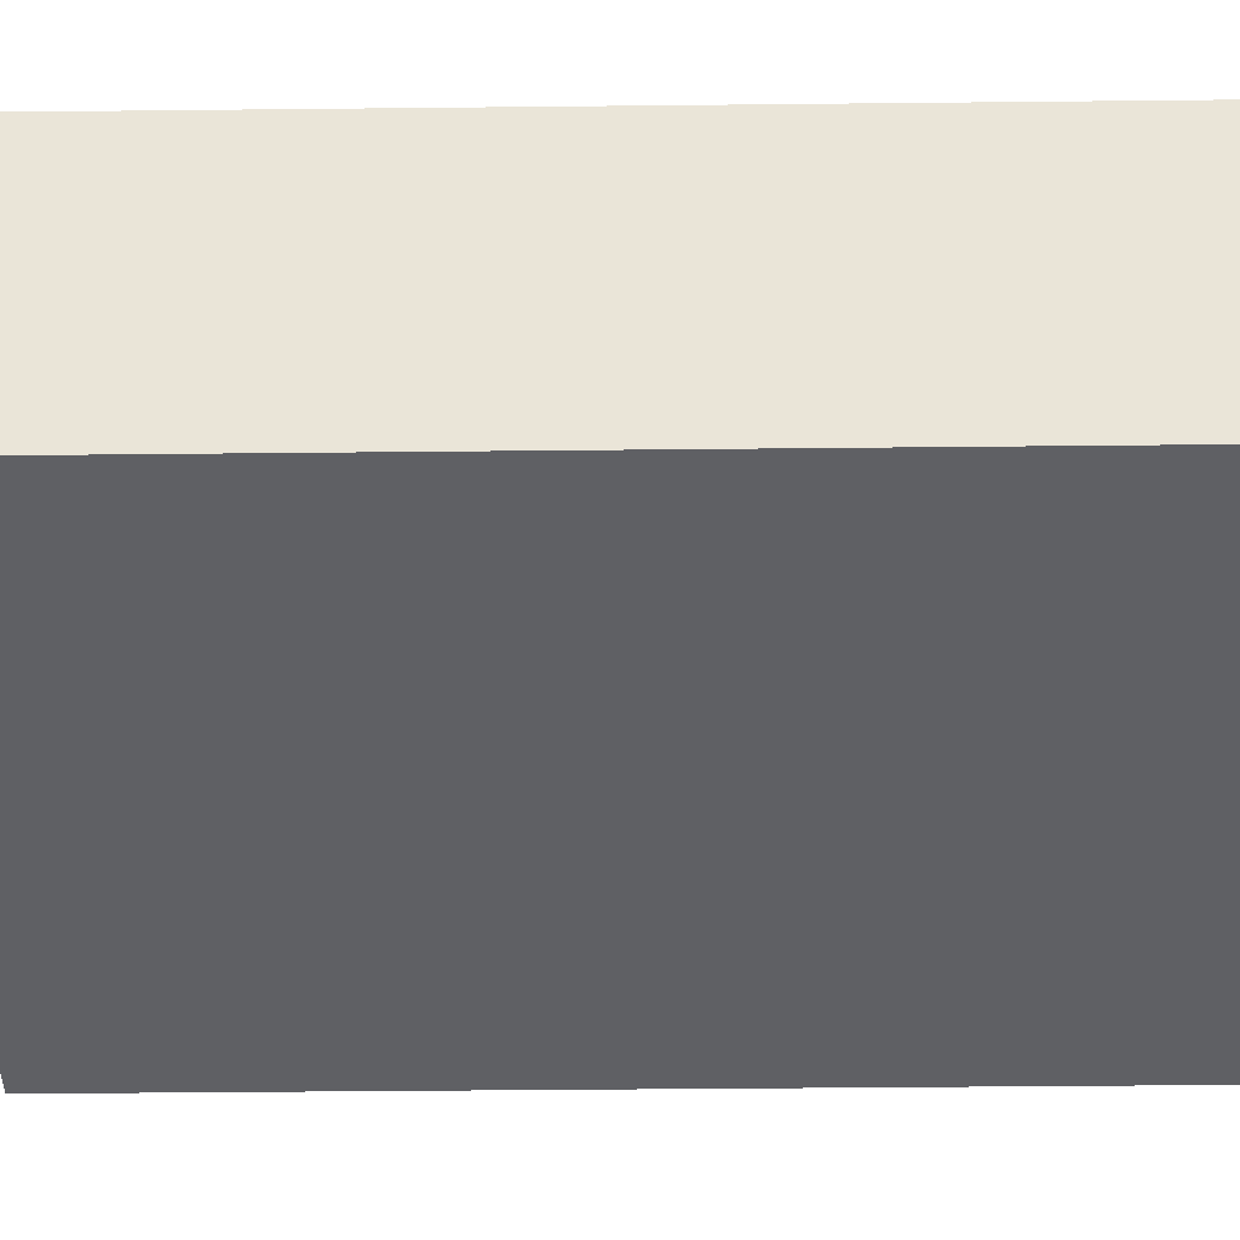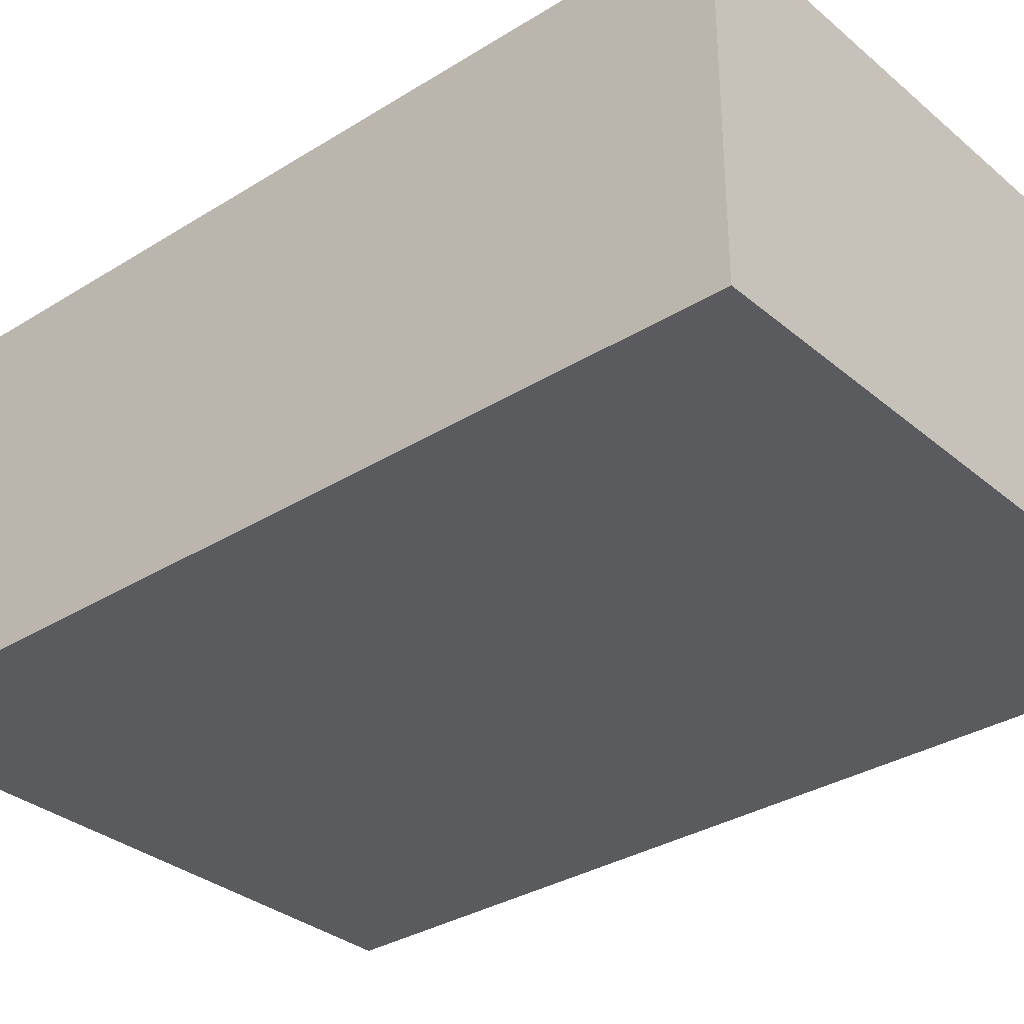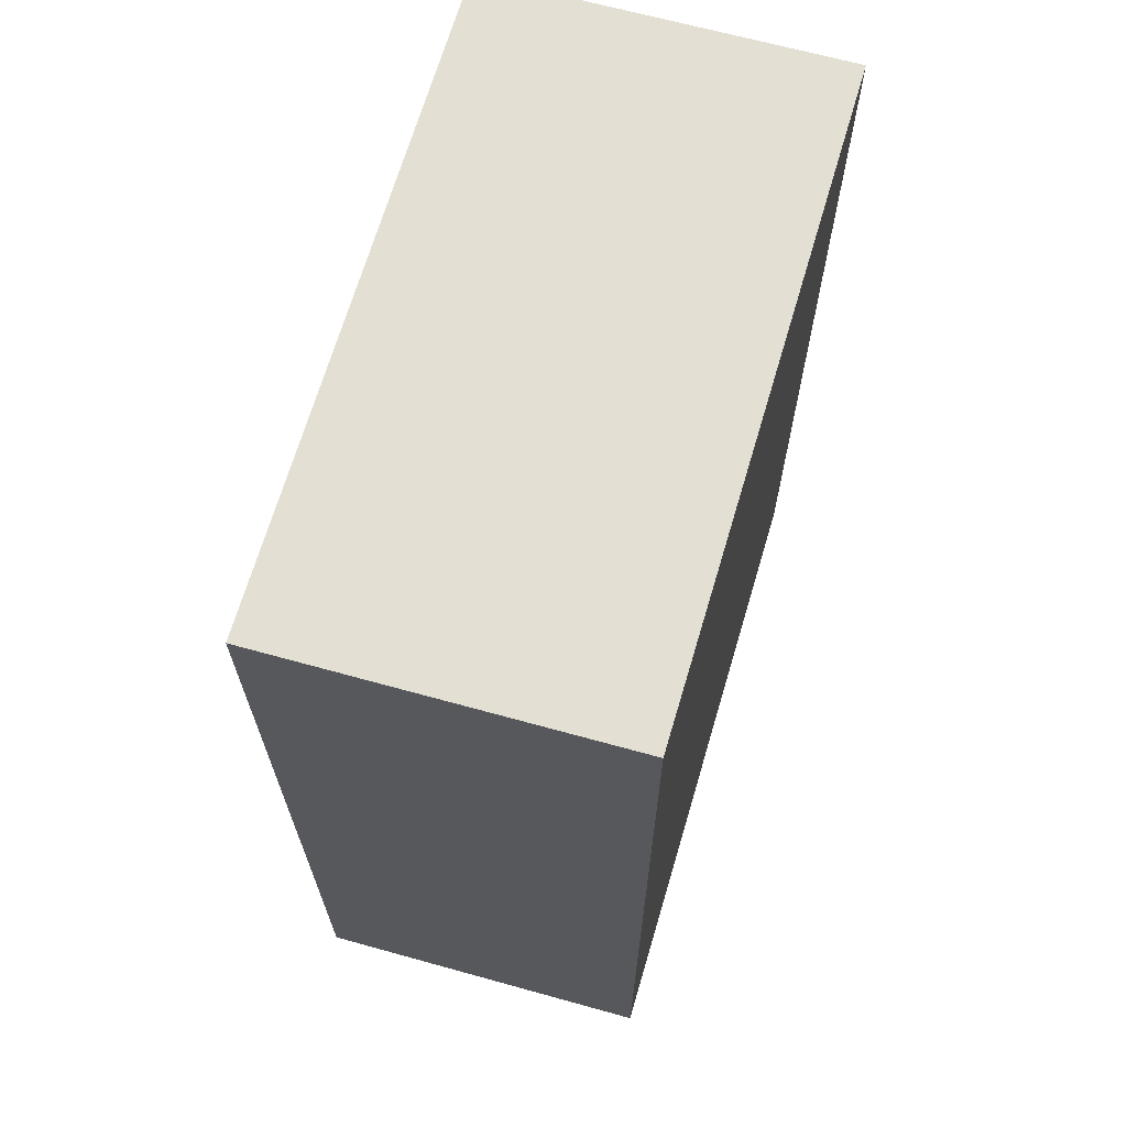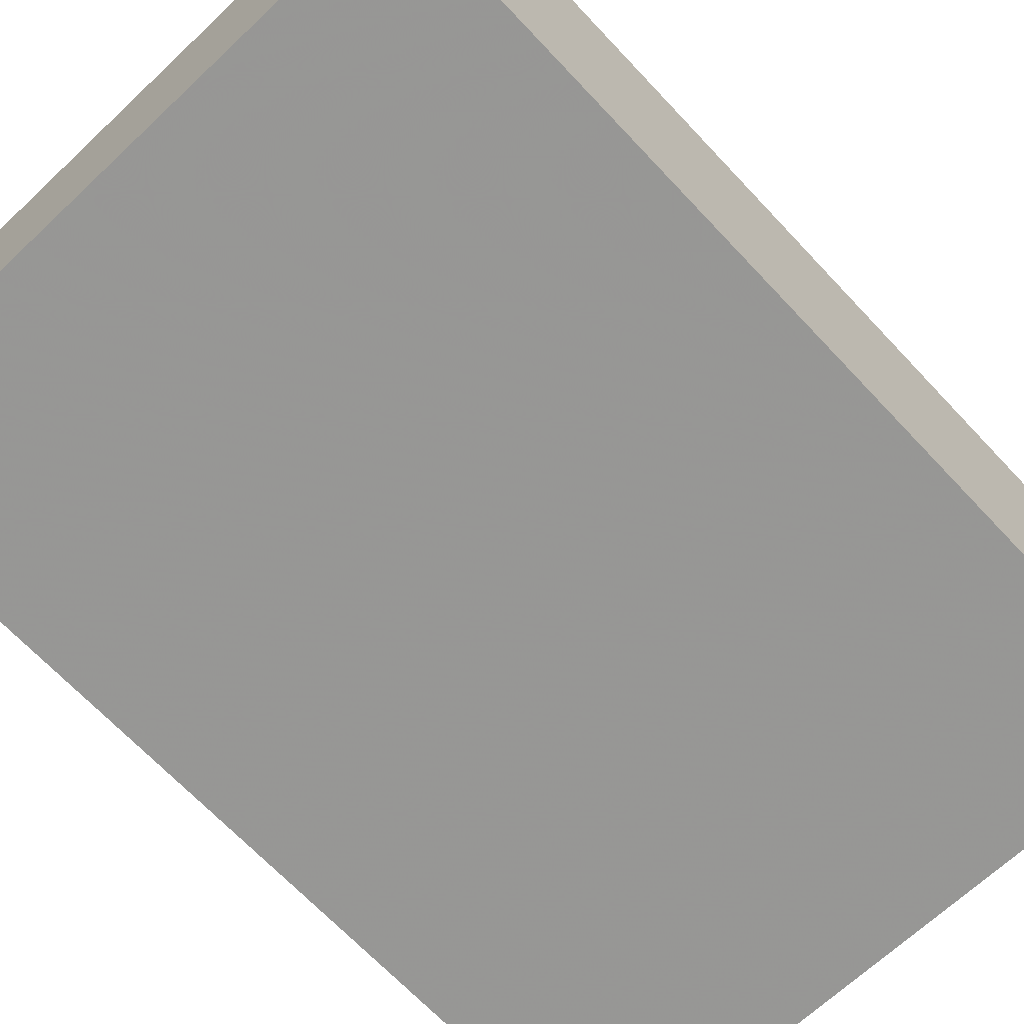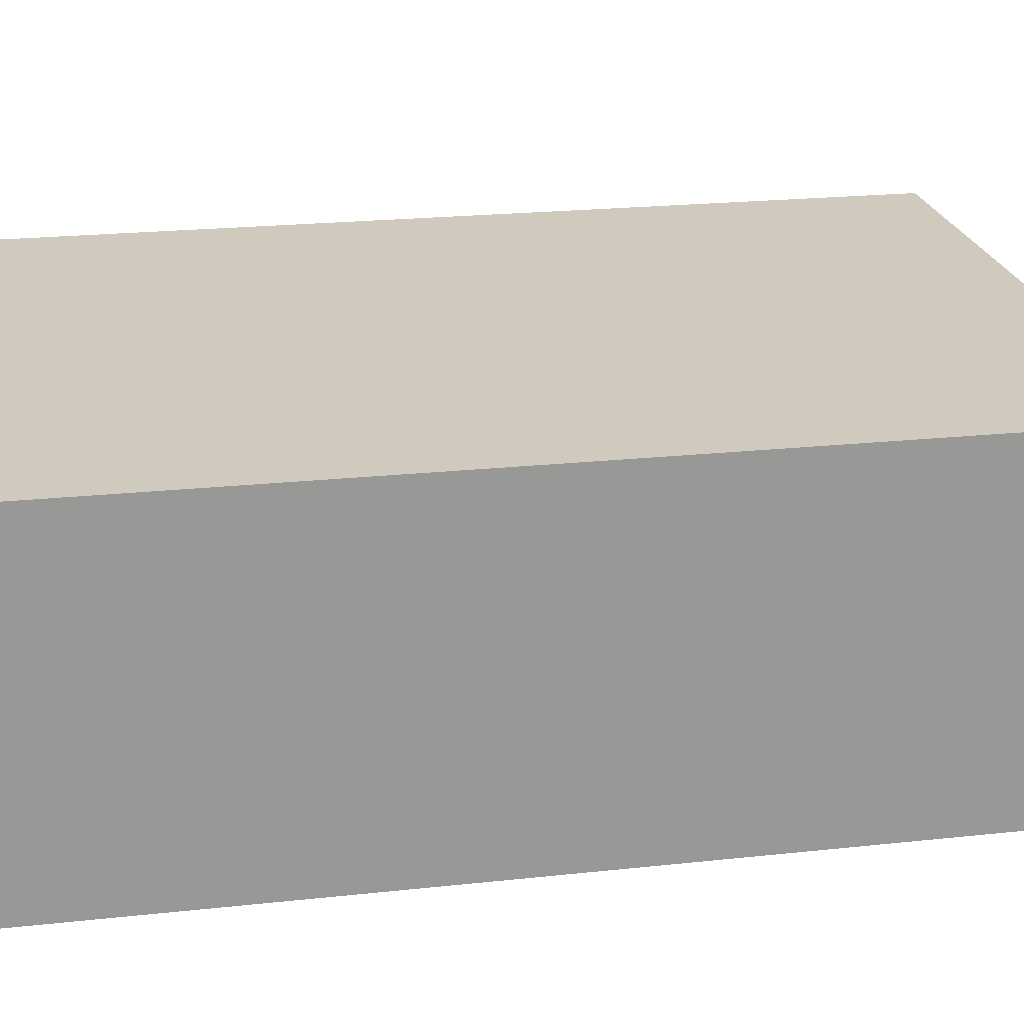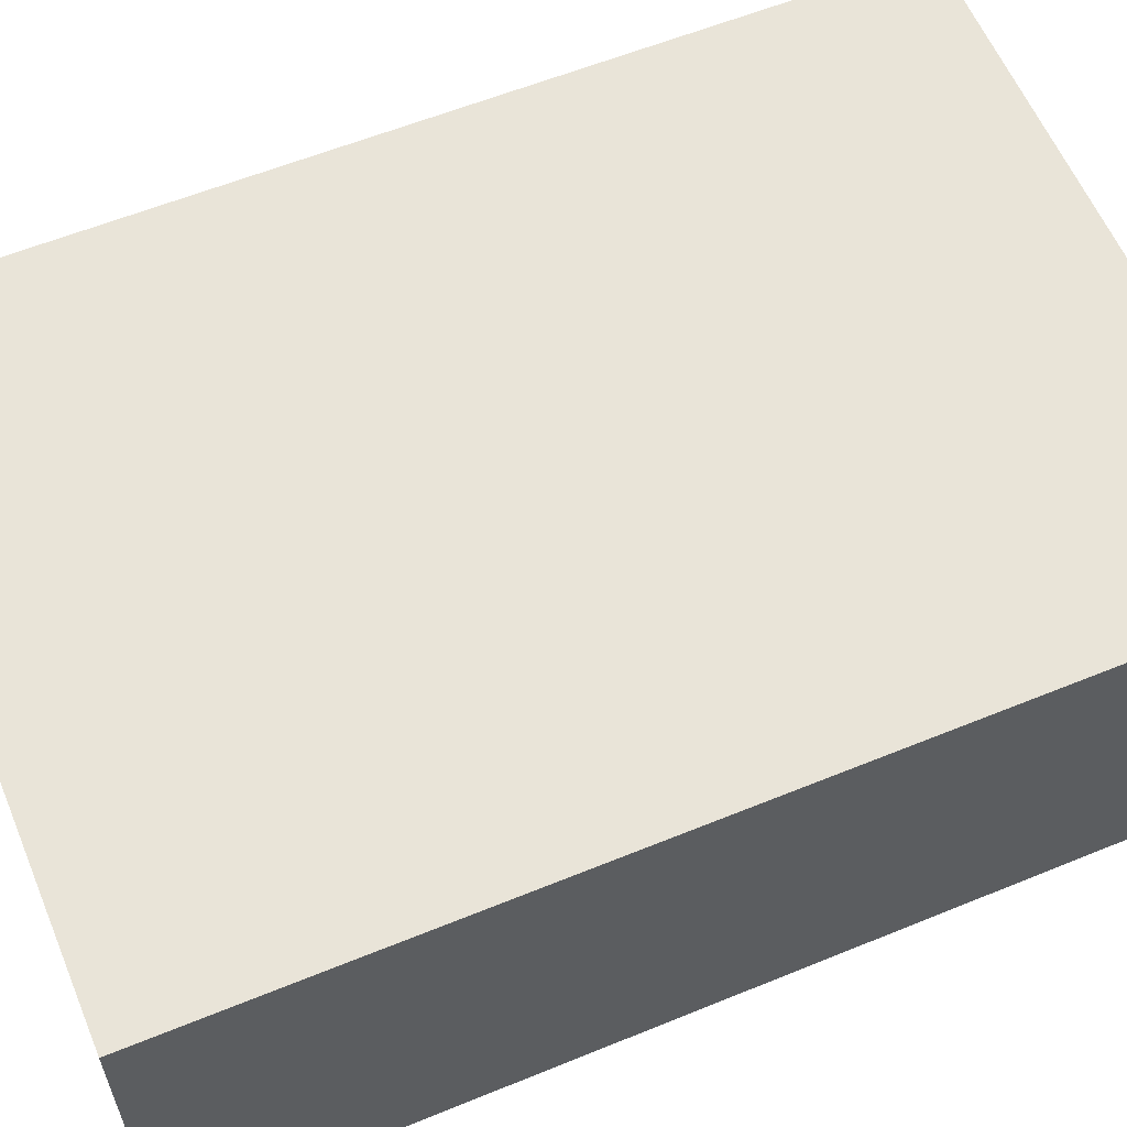
<metadata>
{"format":"obj","ext":"obj","renderer":"f3d","projection":"perspective","resolution":1024,"background":"white","views":[{"elev":-44.6,"azim":90.7,"up":"+Z"},{"elev":-33.0,"azim":-49.4,"up":"+Z"},{"elev":67.1,"azim":-74.5,"up":"+Y"},{"elev":-68.4,"azim":-136.7,"up":"+Z"},{"elev":21.8,"azim":-100.8,"up":"+Z"},{"elev":59.2,"azim":-112.8,"up":"+Z"}]}
</metadata>
<code>
v -11 0 6
v 18 0 6.5
v 18 0 -9.25
v -11 0 -9.5
v -11 0 6
v -11 42 6
v 18 42 6.5
v 18 42 -9.25
v -11 42 -9.5
v -11 42 6
f 6 1 2
f 2 7 6
f 7 2 3
f 3 8 7
f 8 3 4
f 4 9 8
f 9 4 5
f 5 10 9
f 10 5 1
f 1 6 10
f 5 4 3
f 2 1 5 3
f 6 7 8
f 9 10 6 8

</code>
